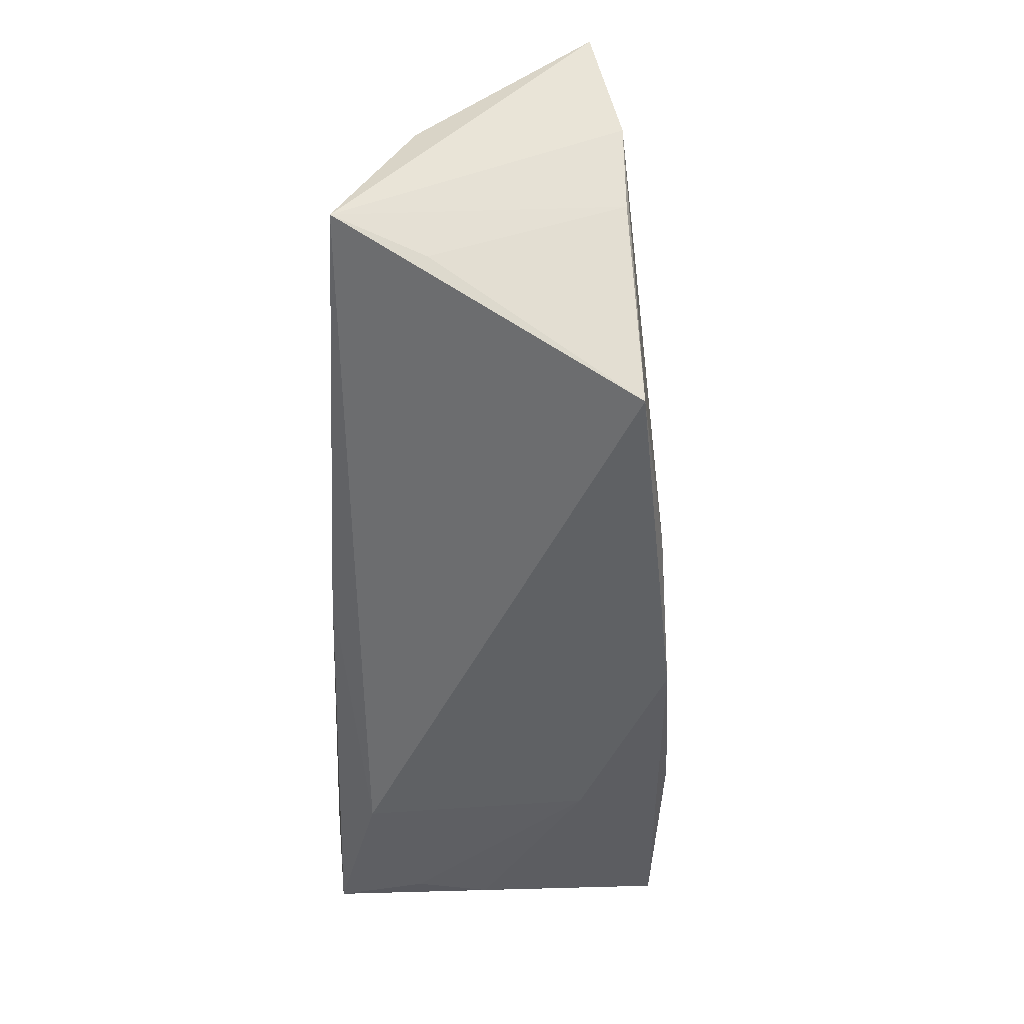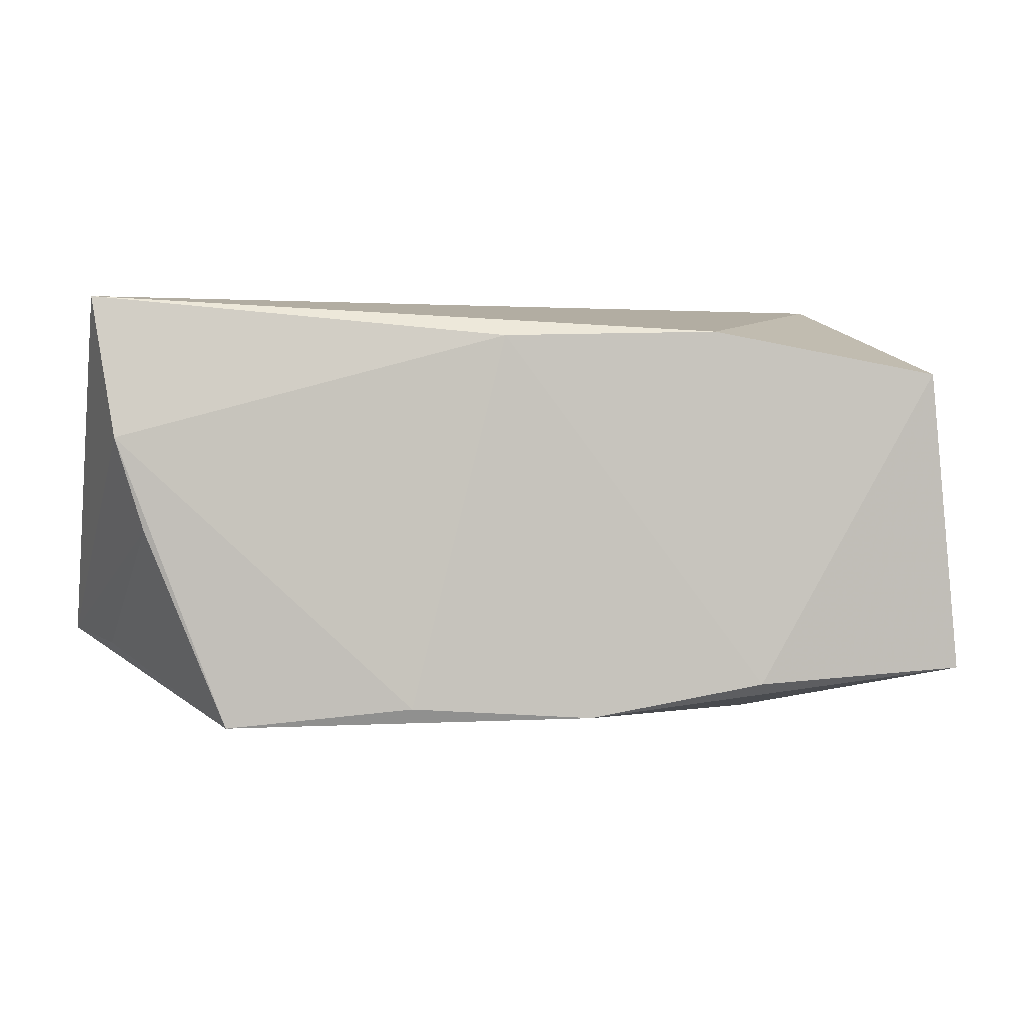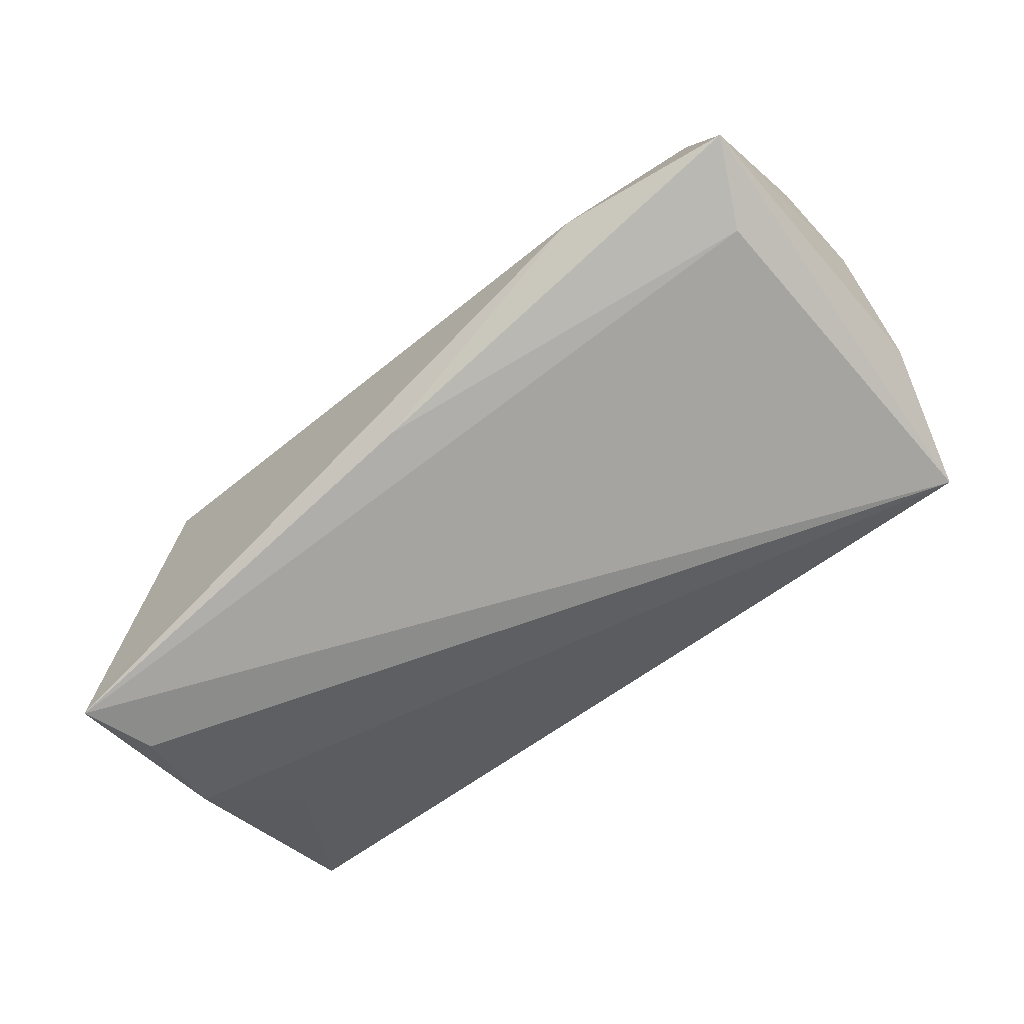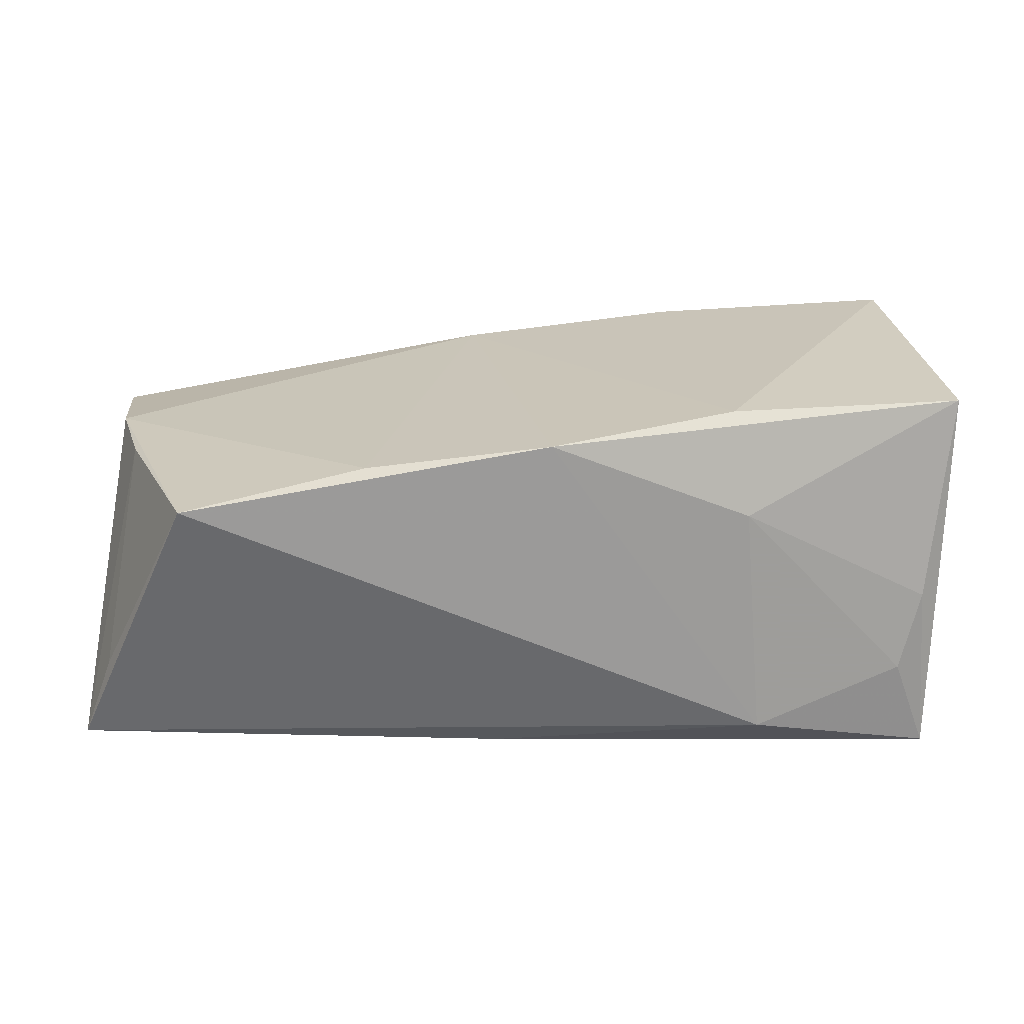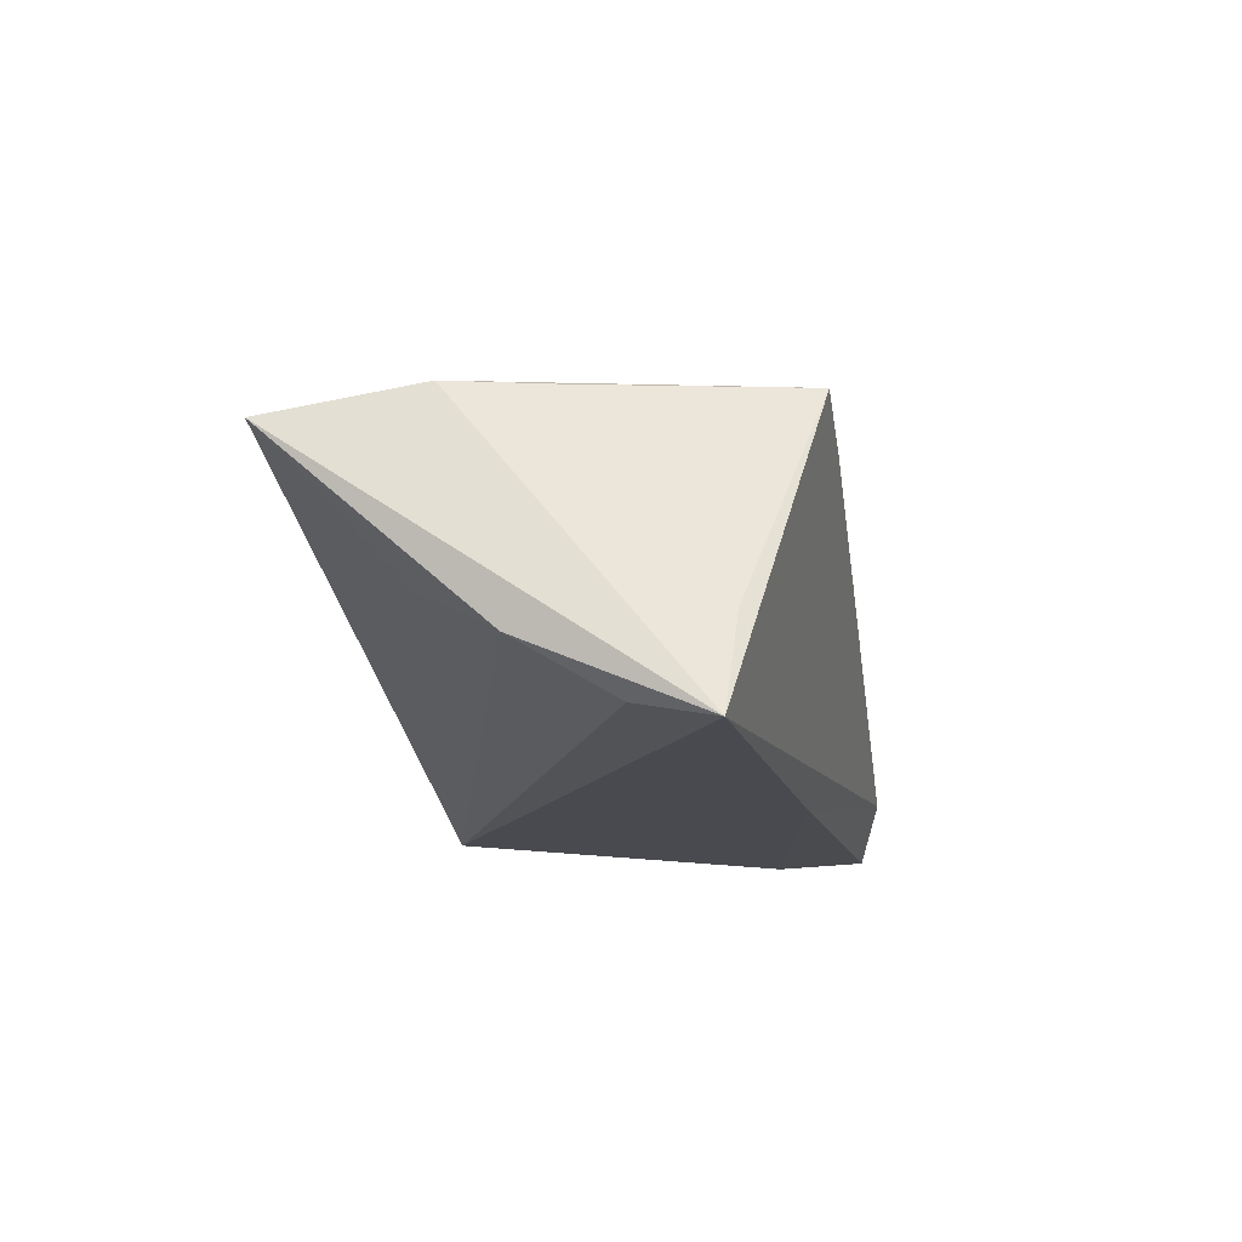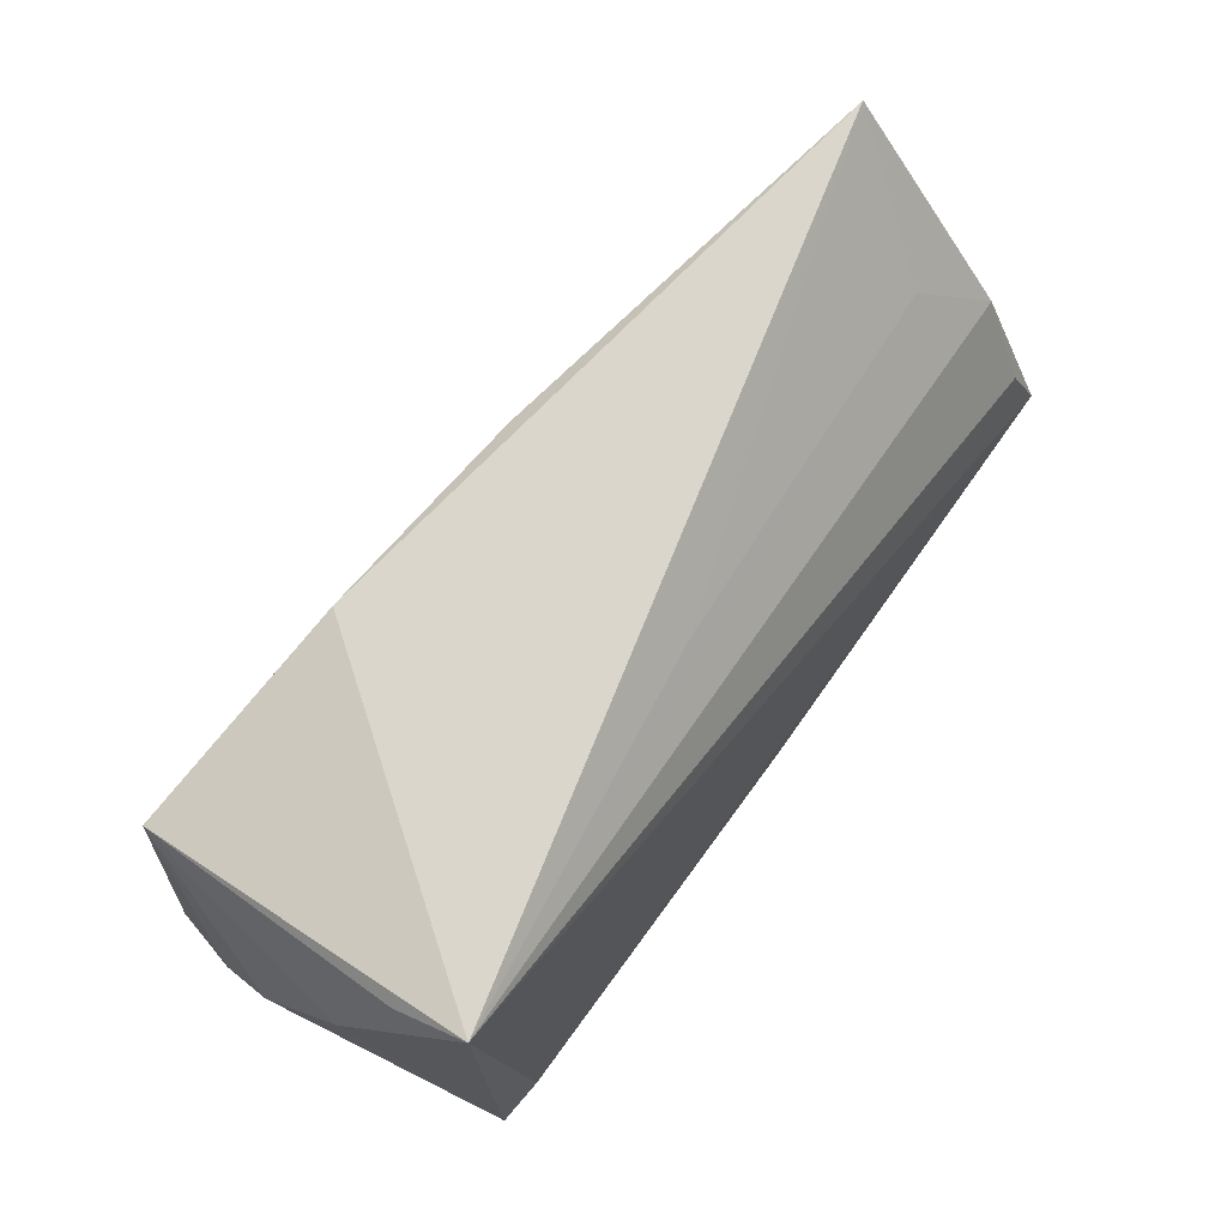
<metadata>
{"format":"obj","ext":"obj","renderer":"f3d","projection":"perspective","resolution":1024,"background":"white","views":[{"elev":-48.4,"azim":-92.9,"up":"+Y"},{"elev":3.4,"azim":-14.2,"up":"+Y"},{"elev":-77.7,"azim":37.7,"up":"+Z"},{"elev":-65.0,"azim":1.5,"up":"+Y"},{"elev":-13.6,"azim":-82.5,"up":"+Z"},{"elev":73.8,"azim":125.8,"up":"+Y"}]}
</metadata>
<code>
v -0.01062 0.02444 0.01787
v -0.05222 0.01468 -0.007258
v 0.04627 -0.02434 -0.02083
v -0.0001225 -0.02405 0.02087
v 0.02201 -0.0202 0.02331
v -0.008064 -0.02007 -0.0221
v -0.05529 7.672e-05 0.01177
v 0.04391 0.02919 -0.01782
v 0.04537 0.01961 0.02337
v 0.02352 -0.02472 0.01144
v 0.05169 0.001924 0.005719
v 0.04544 0.02589 -0.009415
v 0.05133 -0.009056 0.01344
v -0.05831 -0.01654 -0.01134
v 0.04925 -0.01891 0.0235
v -0.05944 -0.006509 -0.01995
v 0.04548 -0.02348 -0.000517
v -0.06257 -0.01556 -0.0221
v -0.05872 0.0117 0.01147
v -0.06091 0.004747 -0.01346
v 0.02499 -0.02699 -0.01661
v 0.04104 -0.01387 -0.0221
v 0.04971 0.01465 -0.004195
v 0.01638 0.02502 0.02046
v -0.002481 0.02408 -0.01113
v 0.04269 -0.02488 -0.009867
v -0.06114 0.02919 0.007776
v -0.02273 -0.02249 0.018
v -0.0456 -0.02468 0.01362
f 18 8 22
f 18 27 20
f 18 21 29
f 16 8 18
f 18 20 16
f 16 20 8
f 8 20 2
f 2 20 27
f 23 9 11
f 8 27 24
f 24 9 8
f 18 22 6
f 6 21 18
f 3 23 11
f 3 22 8
f 8 23 3
f 3 6 22
f 21 6 3
f 19 27 18
f 25 27 8
f 8 2 25
f 25 2 27
f 8 9 12
f 12 23 8
f 9 23 12
f 13 3 11
f 11 9 13
f 9 24 5
f 7 19 18
f 29 19 7
f 10 21 26
f 26 17 10
f 21 3 26
f 3 17 26
f 9 5 15
f 15 13 9
f 3 13 15
f 10 17 15
f 15 17 3
f 4 21 10
f 4 29 21
f 10 15 4
f 4 15 5
f 18 29 14
f 14 7 18
f 29 7 14
f 28 19 29
f 29 4 28
f 1 5 24
f 1 4 5
f 1 28 4
f 19 28 1
f 1 24 27
f 27 19 1

</code>
